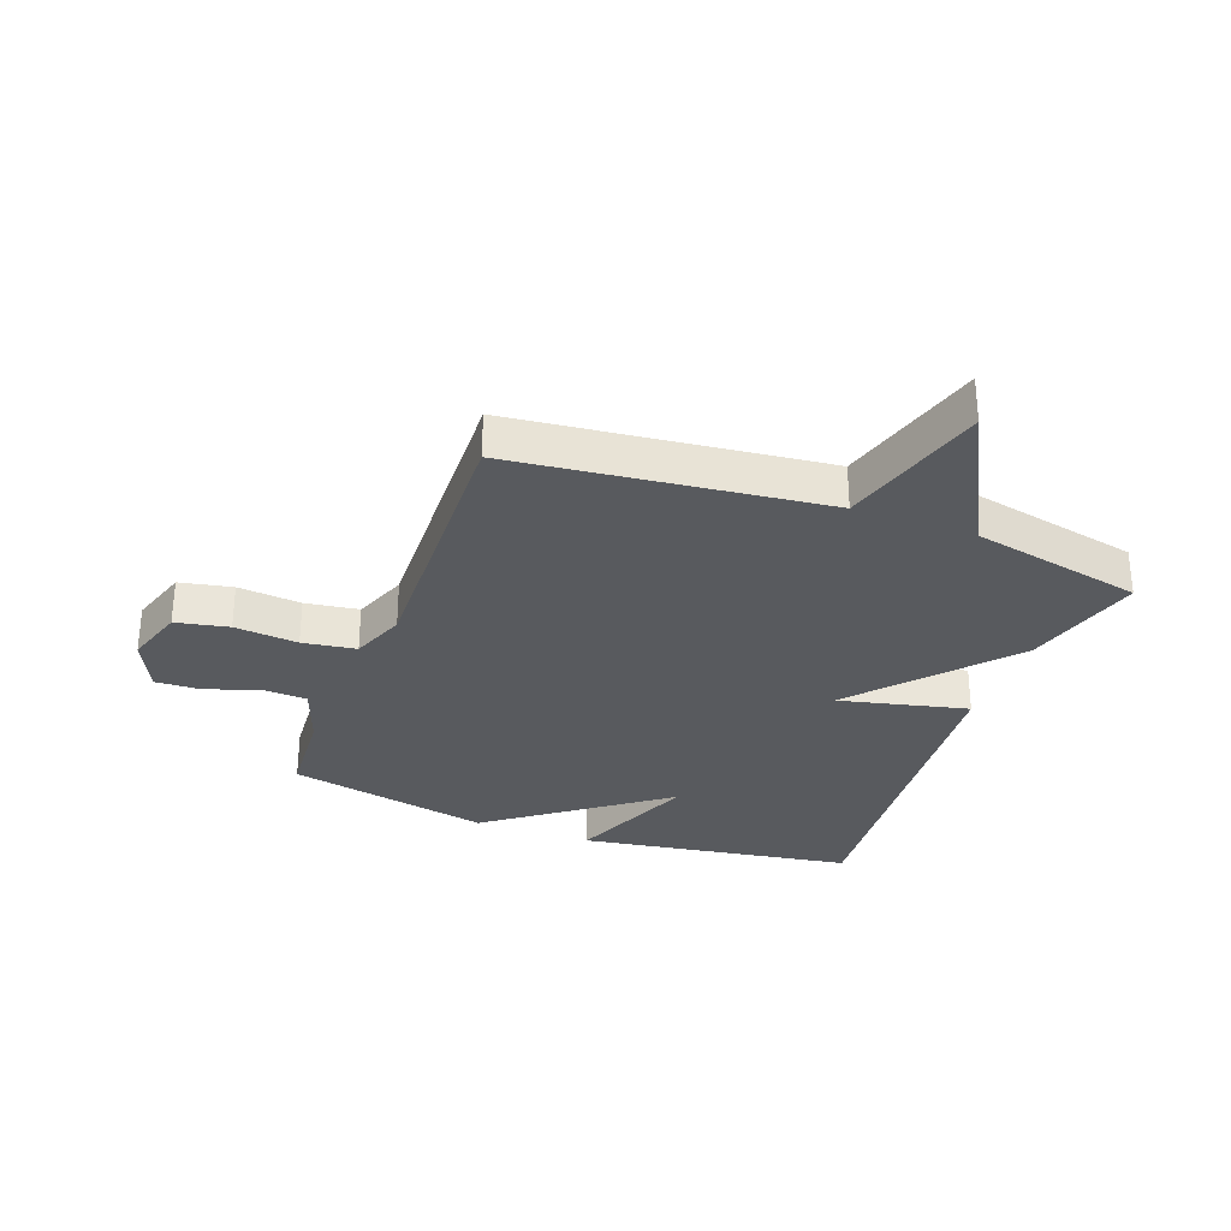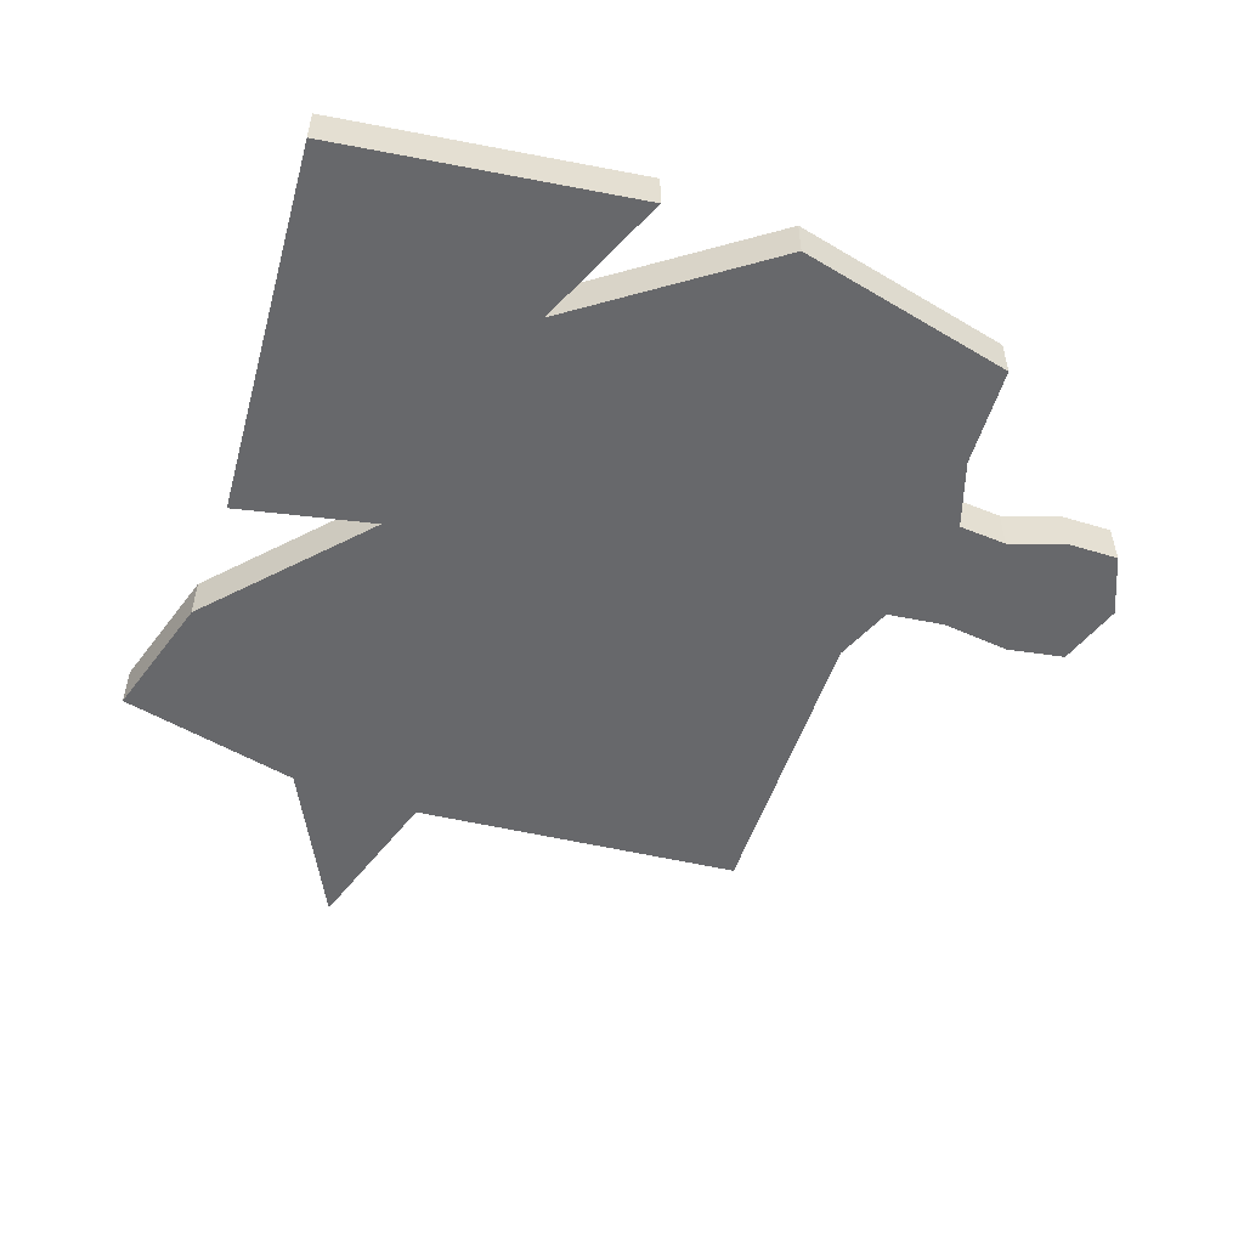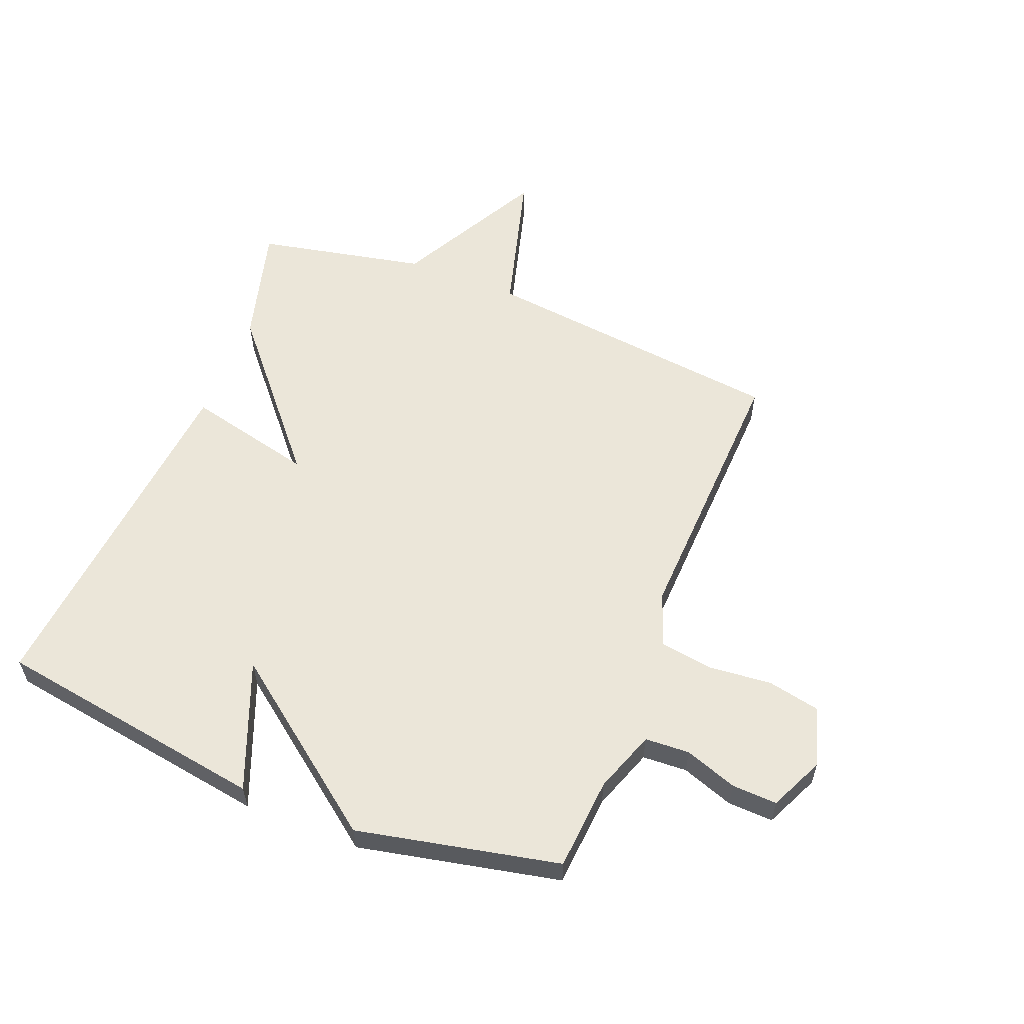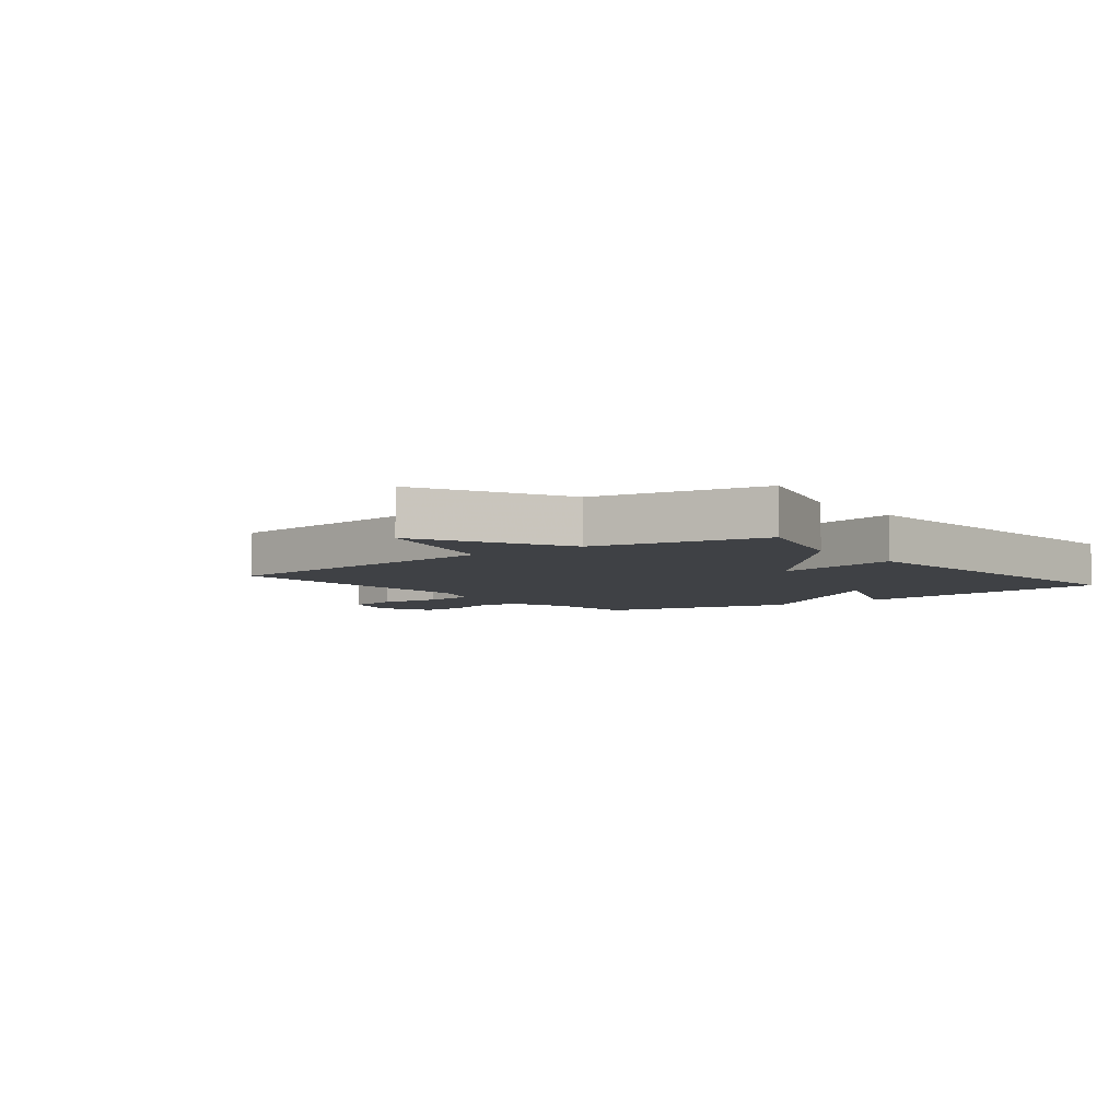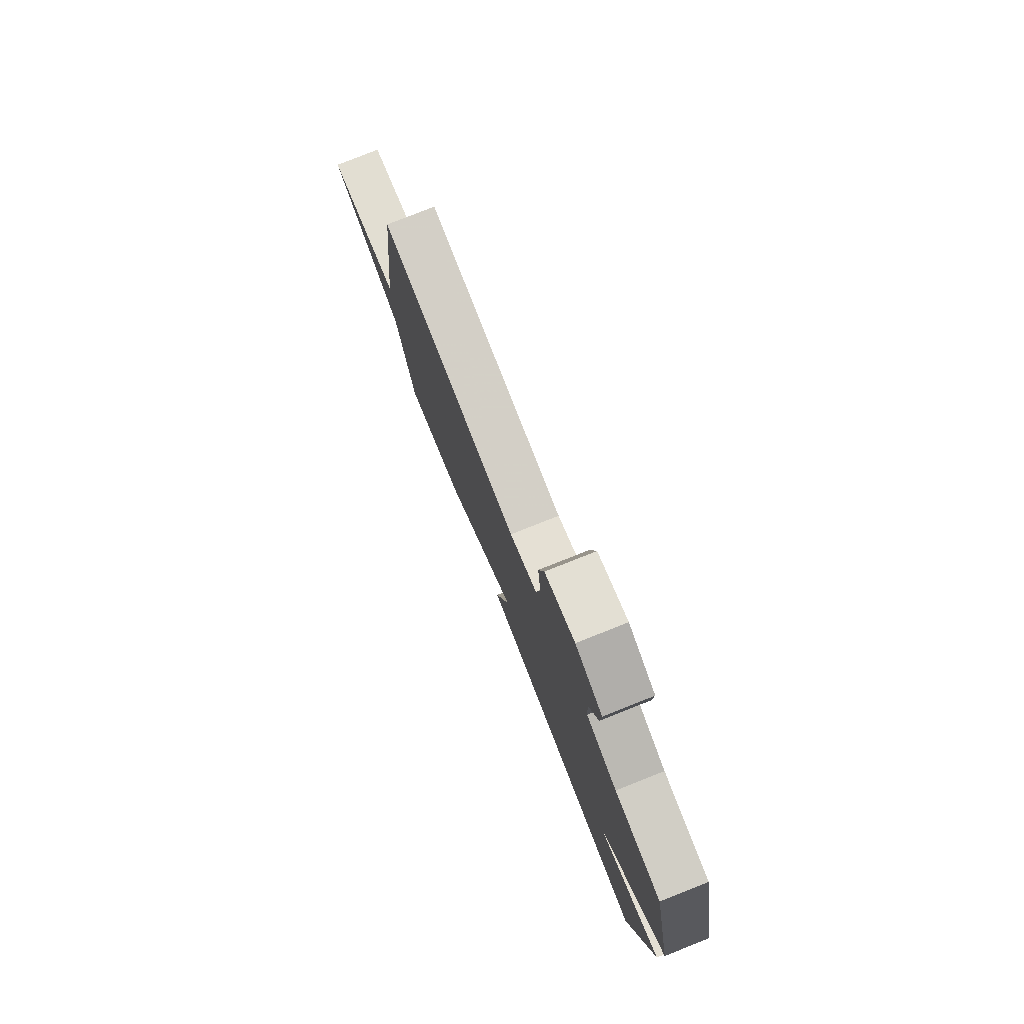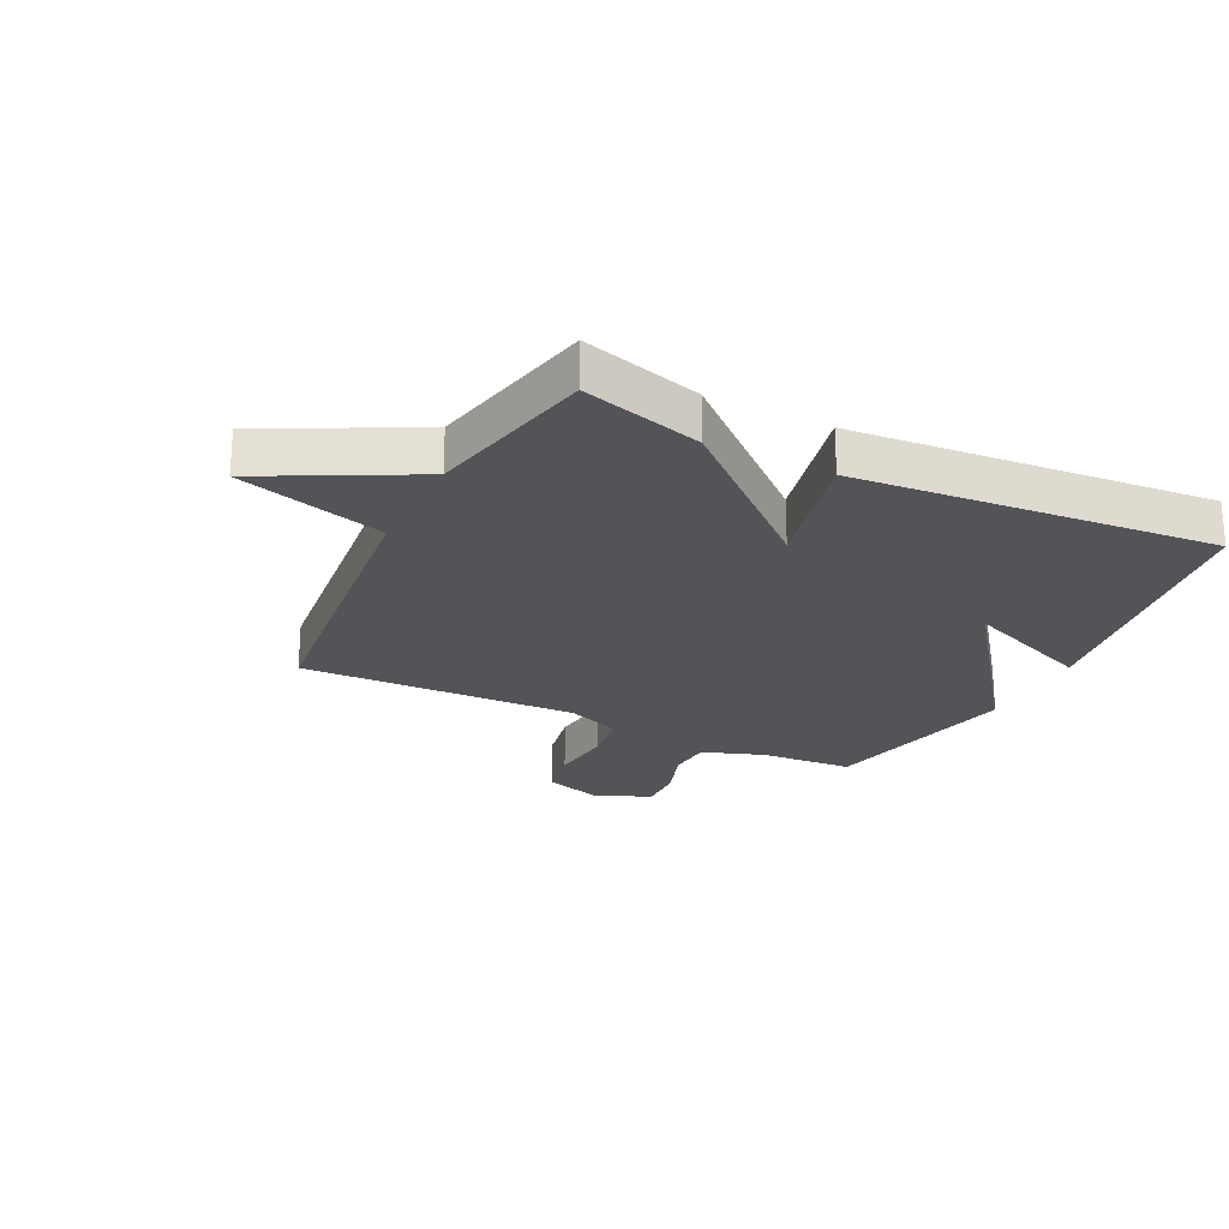
<metadata>
{"format":"obj","ext":"obj","renderer":"f3d","projection":"perspective","resolution":1024,"background":"white","views":[{"elev":-30.6,"azim":69.4,"up":"+Y"},{"elev":-52.5,"azim":-110.6,"up":"+Y"},{"elev":57.6,"azim":-68.3,"up":"+Y"},{"elev":-5.3,"azim":127.5,"up":"+Y"},{"elev":79.2,"azim":-111.6,"up":"+Z"},{"elev":-23.6,"azim":153.3,"up":"+Y"}]}
</metadata>
<code>
v -0.5 0.07 0.5
v -0.344 0.07 0.512
v -0.24 0.07 0.549
v -0.236 0.07 0.624
v -0.267 0.07 0.712
v -0.27 0.07 0.788
v -0.179 0.07 0.83
v -0.079 0.07 0.799
v -0.061 0.07 0.711
v -0.071 0.07 0.605
v -0.058 0.07 0.516
v 0.033 0.07 0.482
v 0.5 0.07 0.5
v 0.559 0.07 -0.015
v 0.807 0.07 -0.084
v 0.559 0.07 -0.215
v 0.5 0.07 -0.5
v 0.299 0.07 -0.445
v 0.048 0.07 -0.23
v 0.099 0.07 -0.445
v -0.5 0.07 -0.5
v -0.572 0.07 -0.04
v -0.356 0.07 -0.125
v -0.572 0.07 0.16
v -0.5 0 0.5
v -0.344 0 0.512
v -0.24 0 0.549
v -0.236 0 0.624
v -0.267 0 0.712
v -0.27 0 0.788
v -0.179 0 0.83
v -0.079 0 0.799
v -0.061 0 0.711
v -0.071 0 0.605
v -0.058 0 0.516
v 0.033 0 0.482
v 0.5 0 0.5
v 0.559 0 -0.015
v 0.807 0 -0.084
v 0.559 0 -0.215
v 0.5 0 -0.5
v 0.299 0 -0.445
v 0.048 0 -0.23
v 0.099 0 -0.445
v -0.5 0 -0.5
v -0.572 0 -0.04
v -0.356 0 -0.125
v -0.572 0 0.16
f 23 24 1 2
f 20 21 22 23
f 23 2 3
f 20 23 3
f 19 20 3
f 19 3 4
f 18 19 4
f 17 18 4
f 16 17 4
f 14 15 16
f 12 13 14 16
f 11 12 16
f 11 16 4 5
f 5 6 7
f 11 5 7
f 10 11 7
f 7 8 9 10
f 26 25 48 47
f 47 46 45 44
f 27 26 47
f 27 47 44
f 27 44 43
f 28 27 43
f 28 43 42
f 28 42 41
f 28 41 40
f 40 39 38
f 40 38 37 36
f 40 36 35
f 29 28 40 35
f 31 30 29
f 31 29 35
f 31 35 34
f 34 33 32 31
f 1 25 26 2
f 2 26 27 3
f 3 27 28 4
f 4 28 29 5
f 5 29 30 6
f 6 30 31 7
f 7 31 32 8
f 8 32 33 9
f 9 33 34 10
f 10 34 35 11
f 11 35 36 12
f 12 36 37 13
f 13 37 38 14
f 14 38 39 15
f 15 39 40 16
f 16 40 41 17
f 17 41 42 18
f 18 42 43 19
f 19 43 44 20
f 20 44 45 21
f 21 45 46 22
f 22 46 47 23
f 23 47 48 24
f 24 48 25 1

</code>
